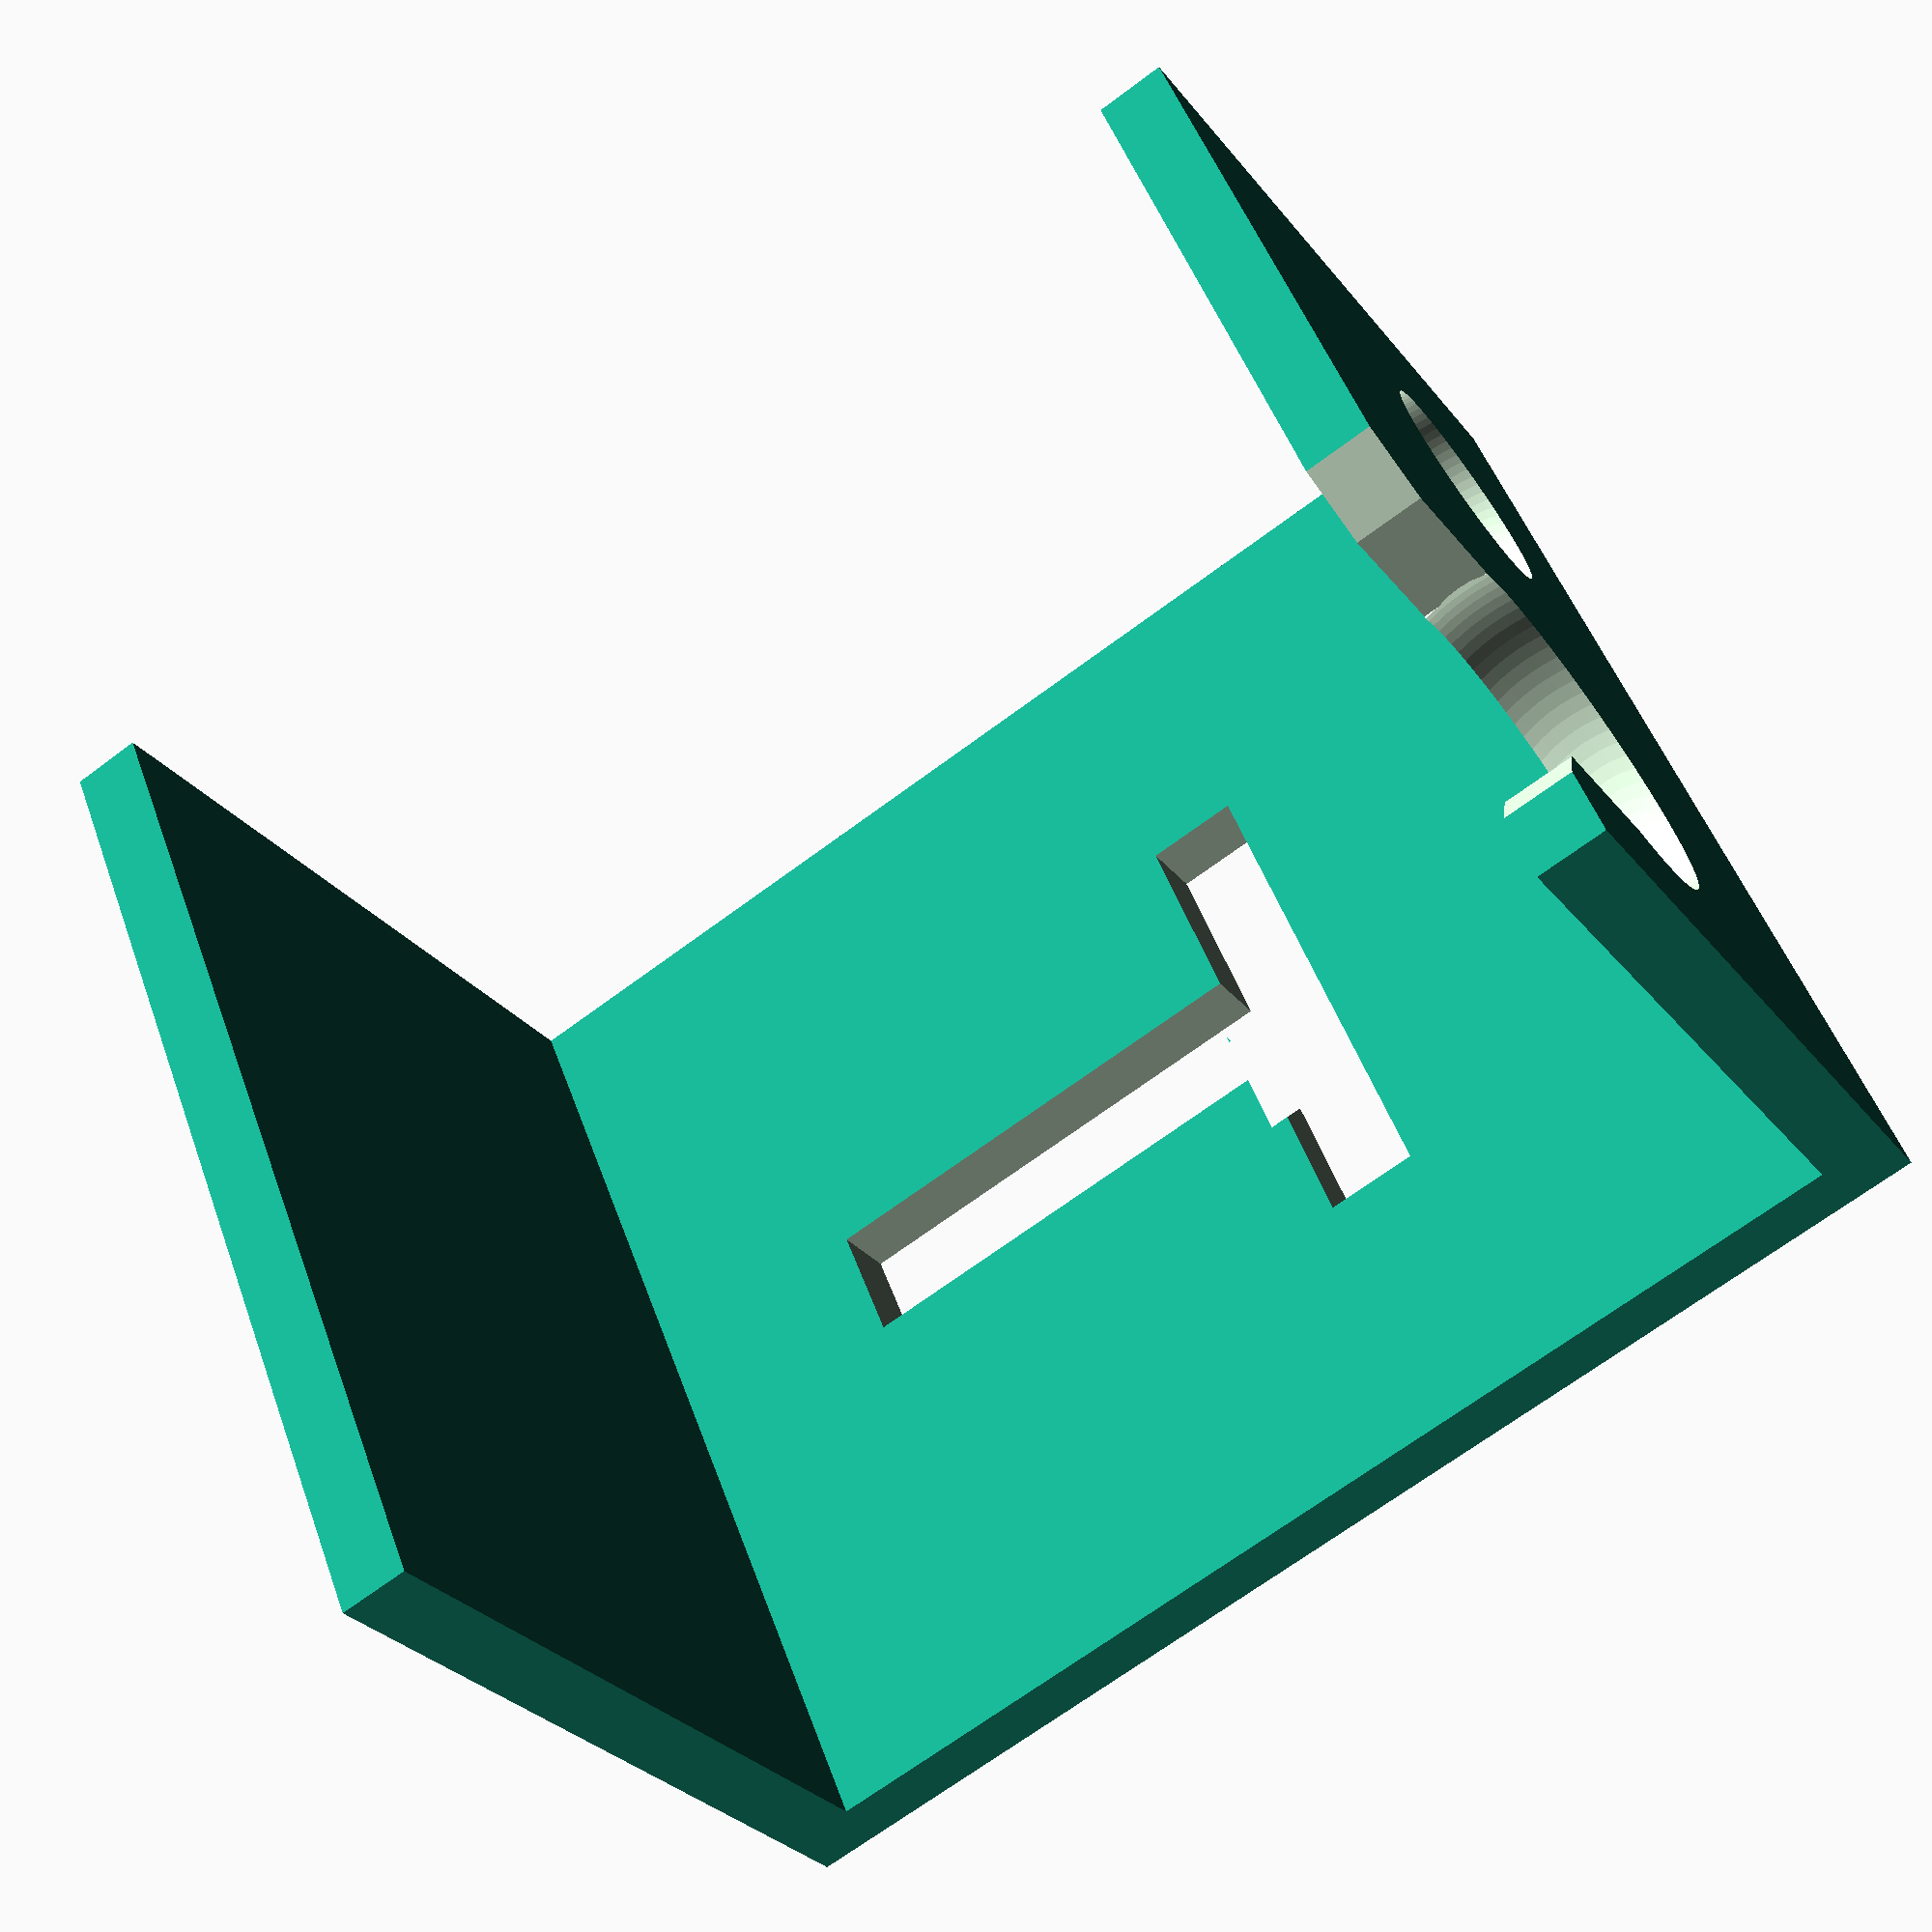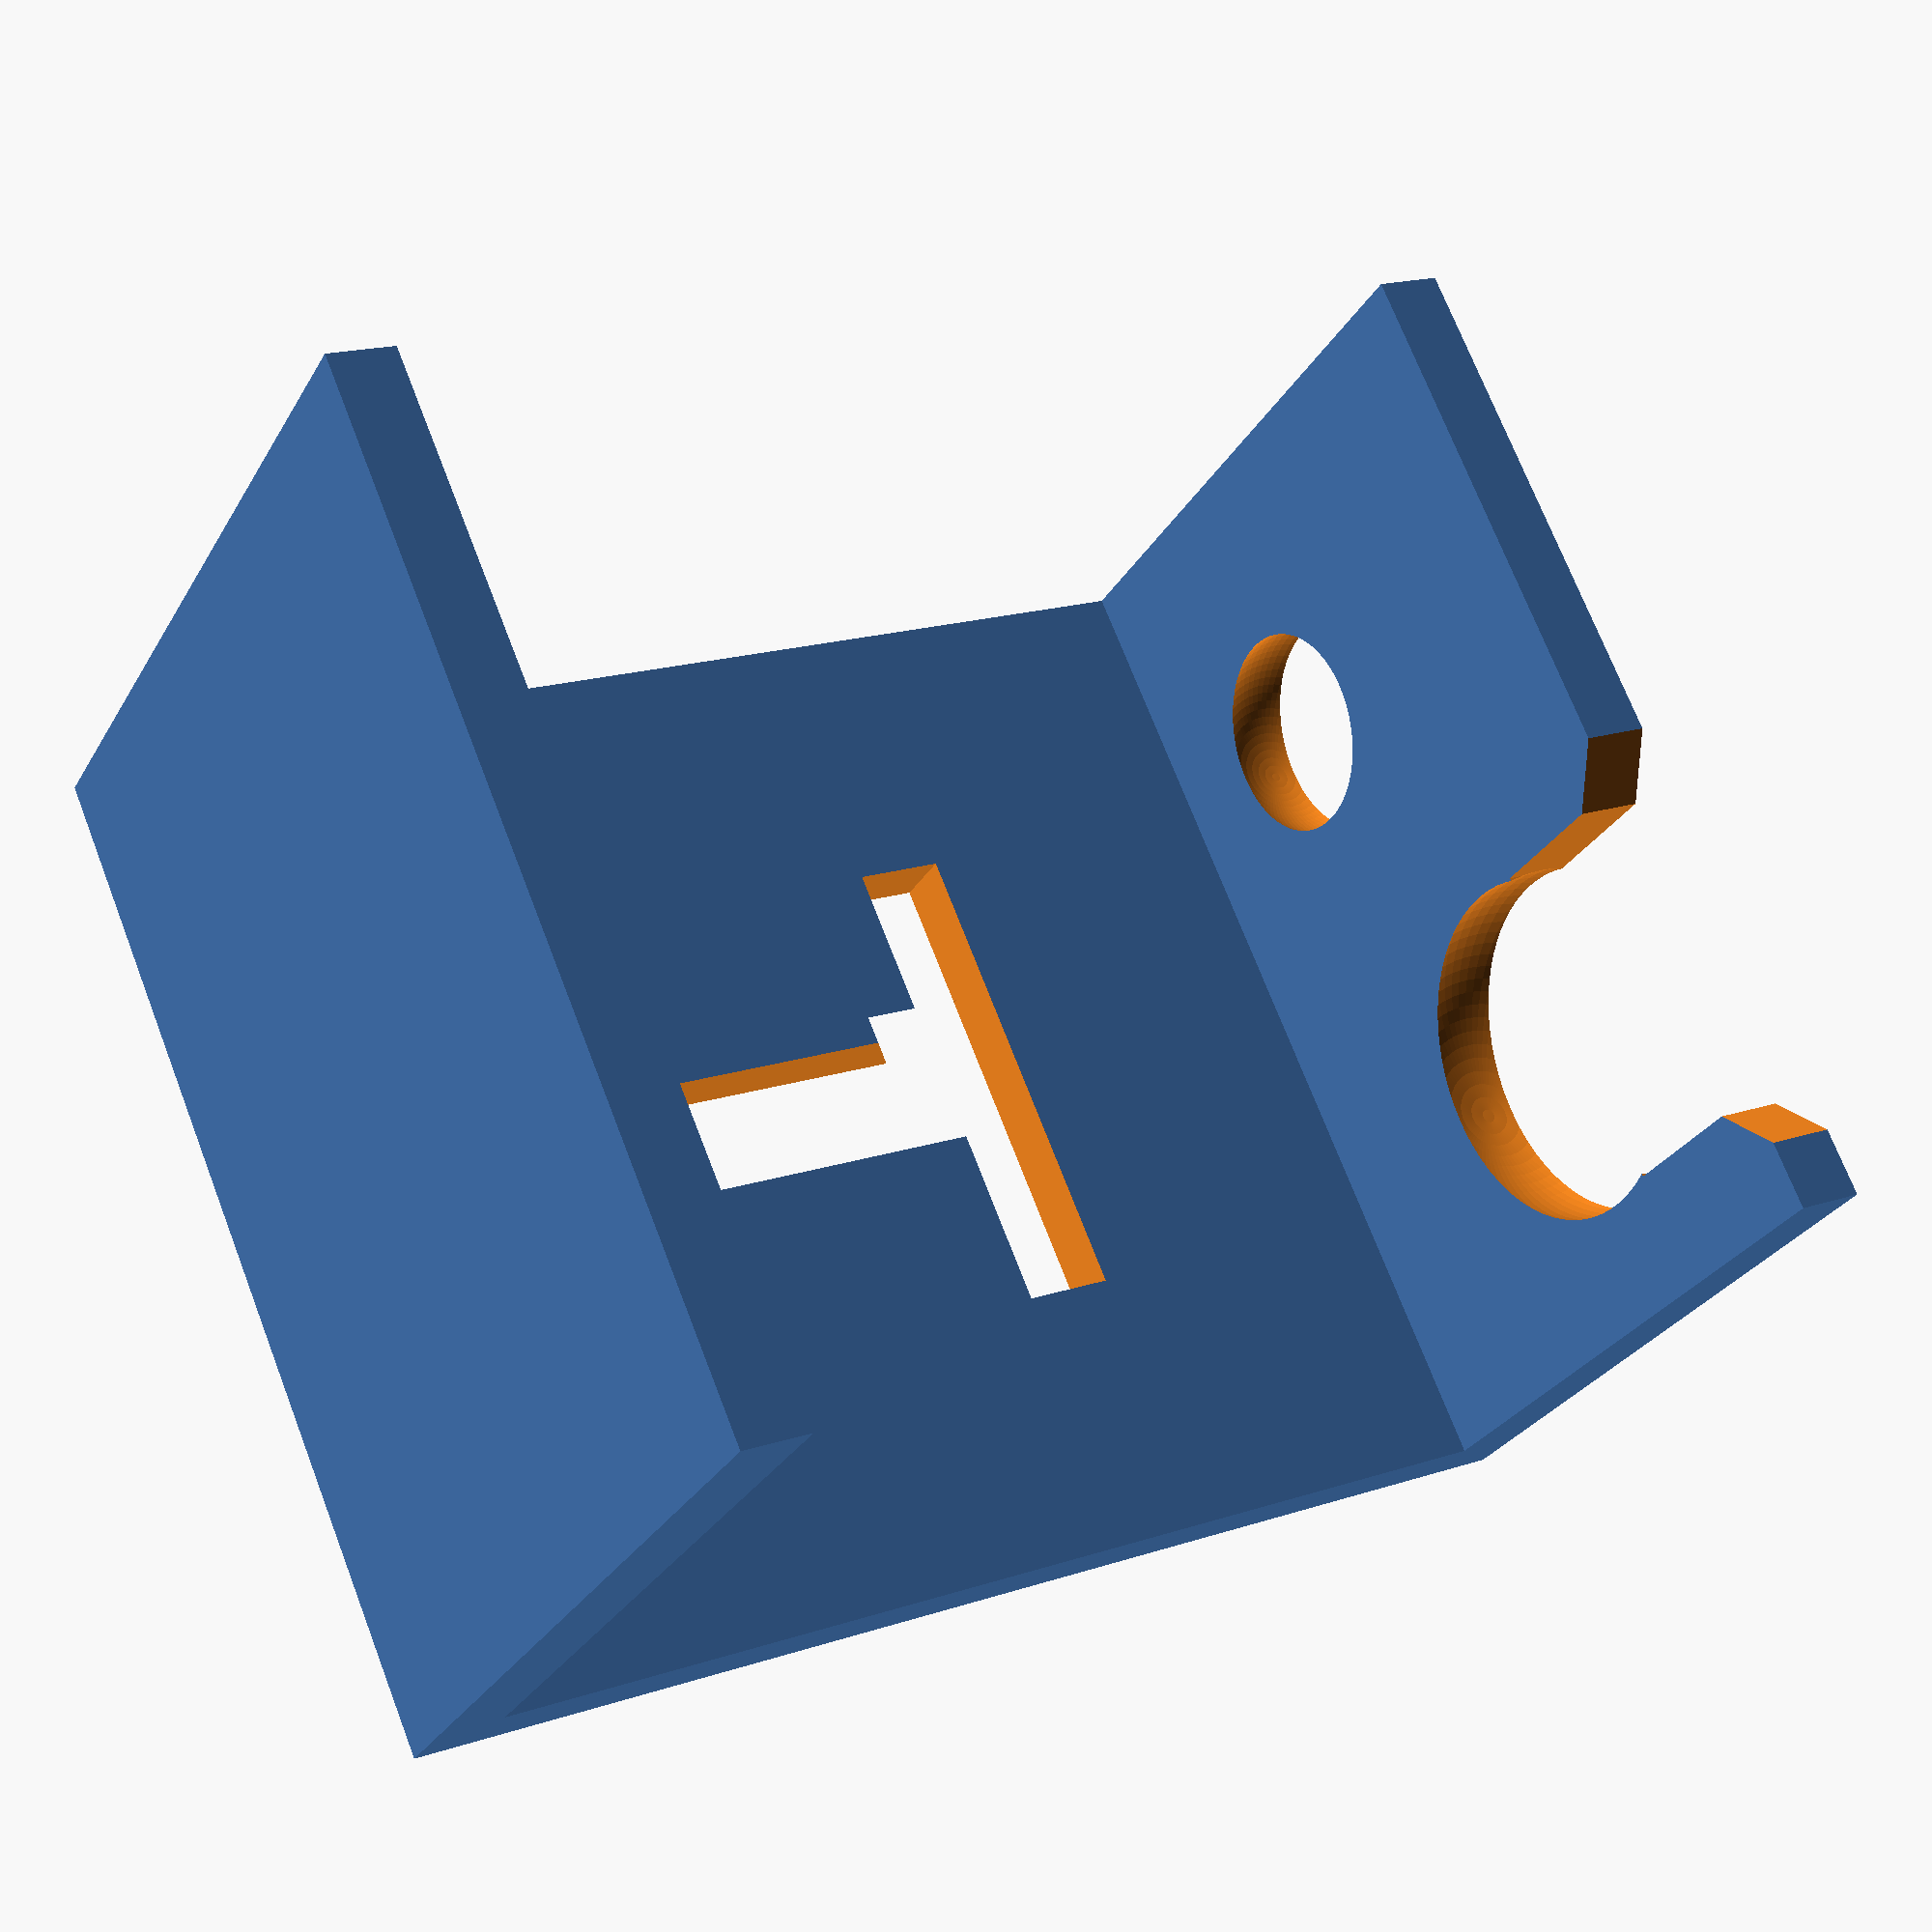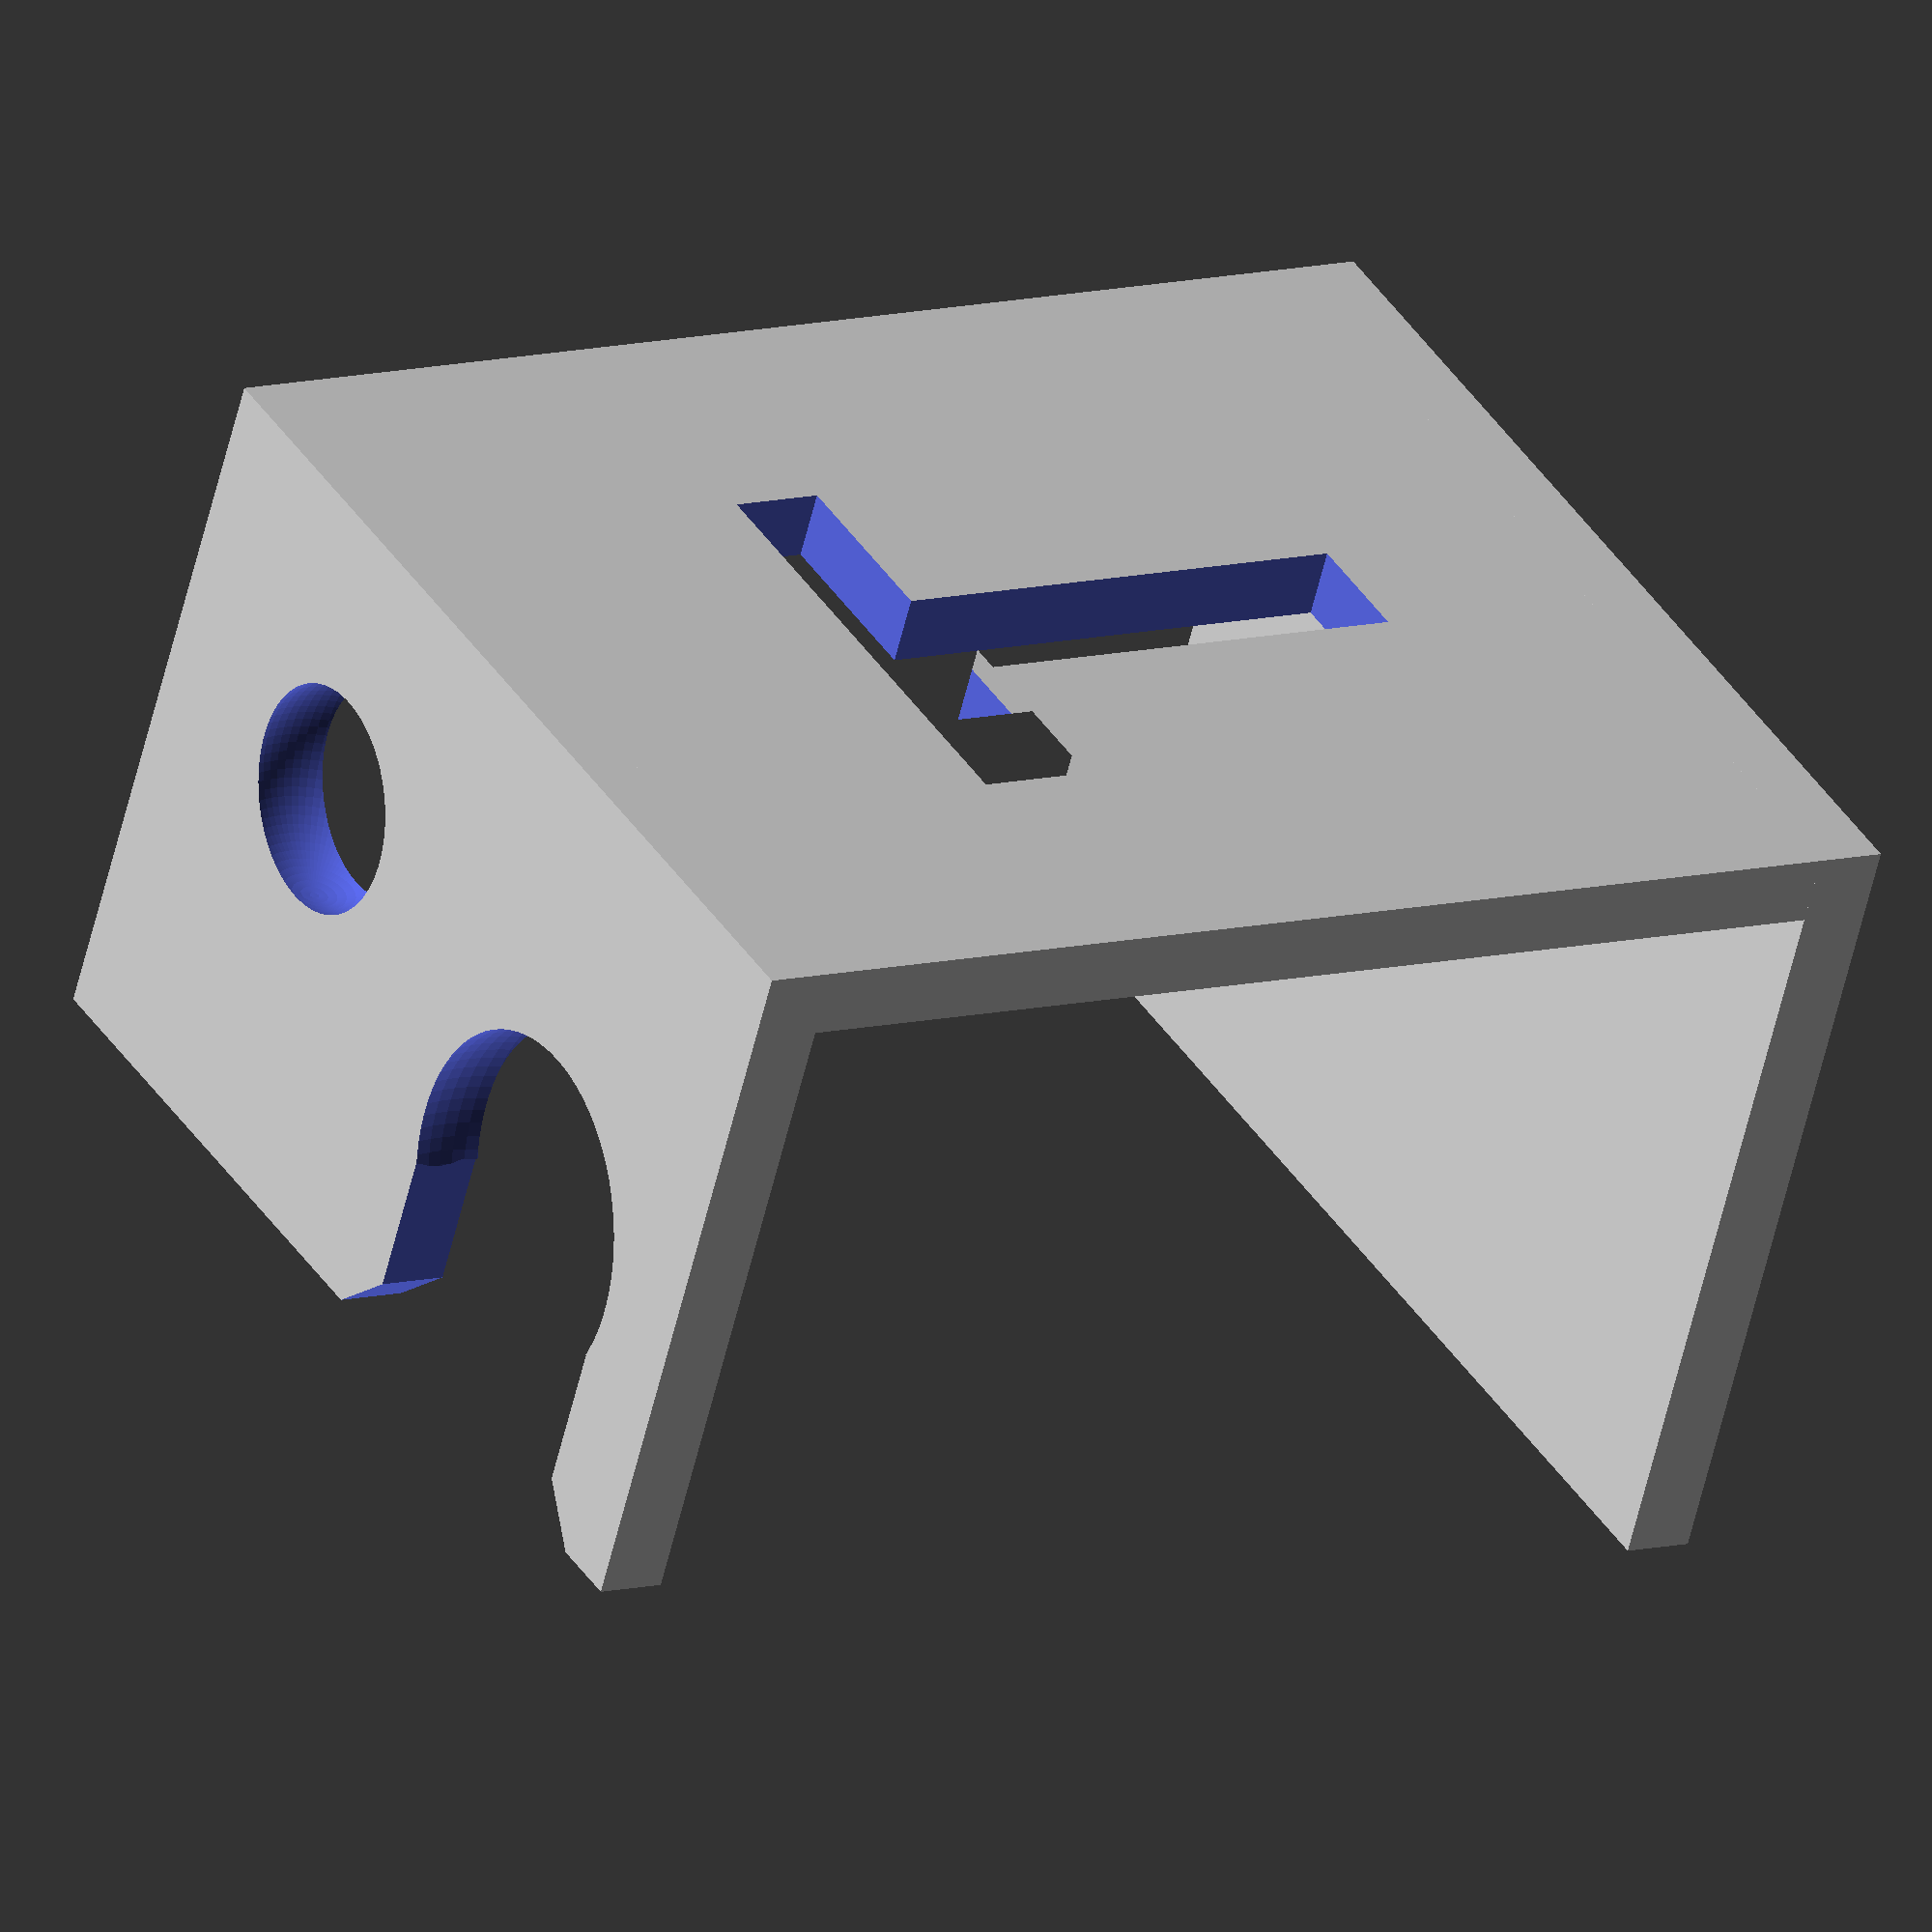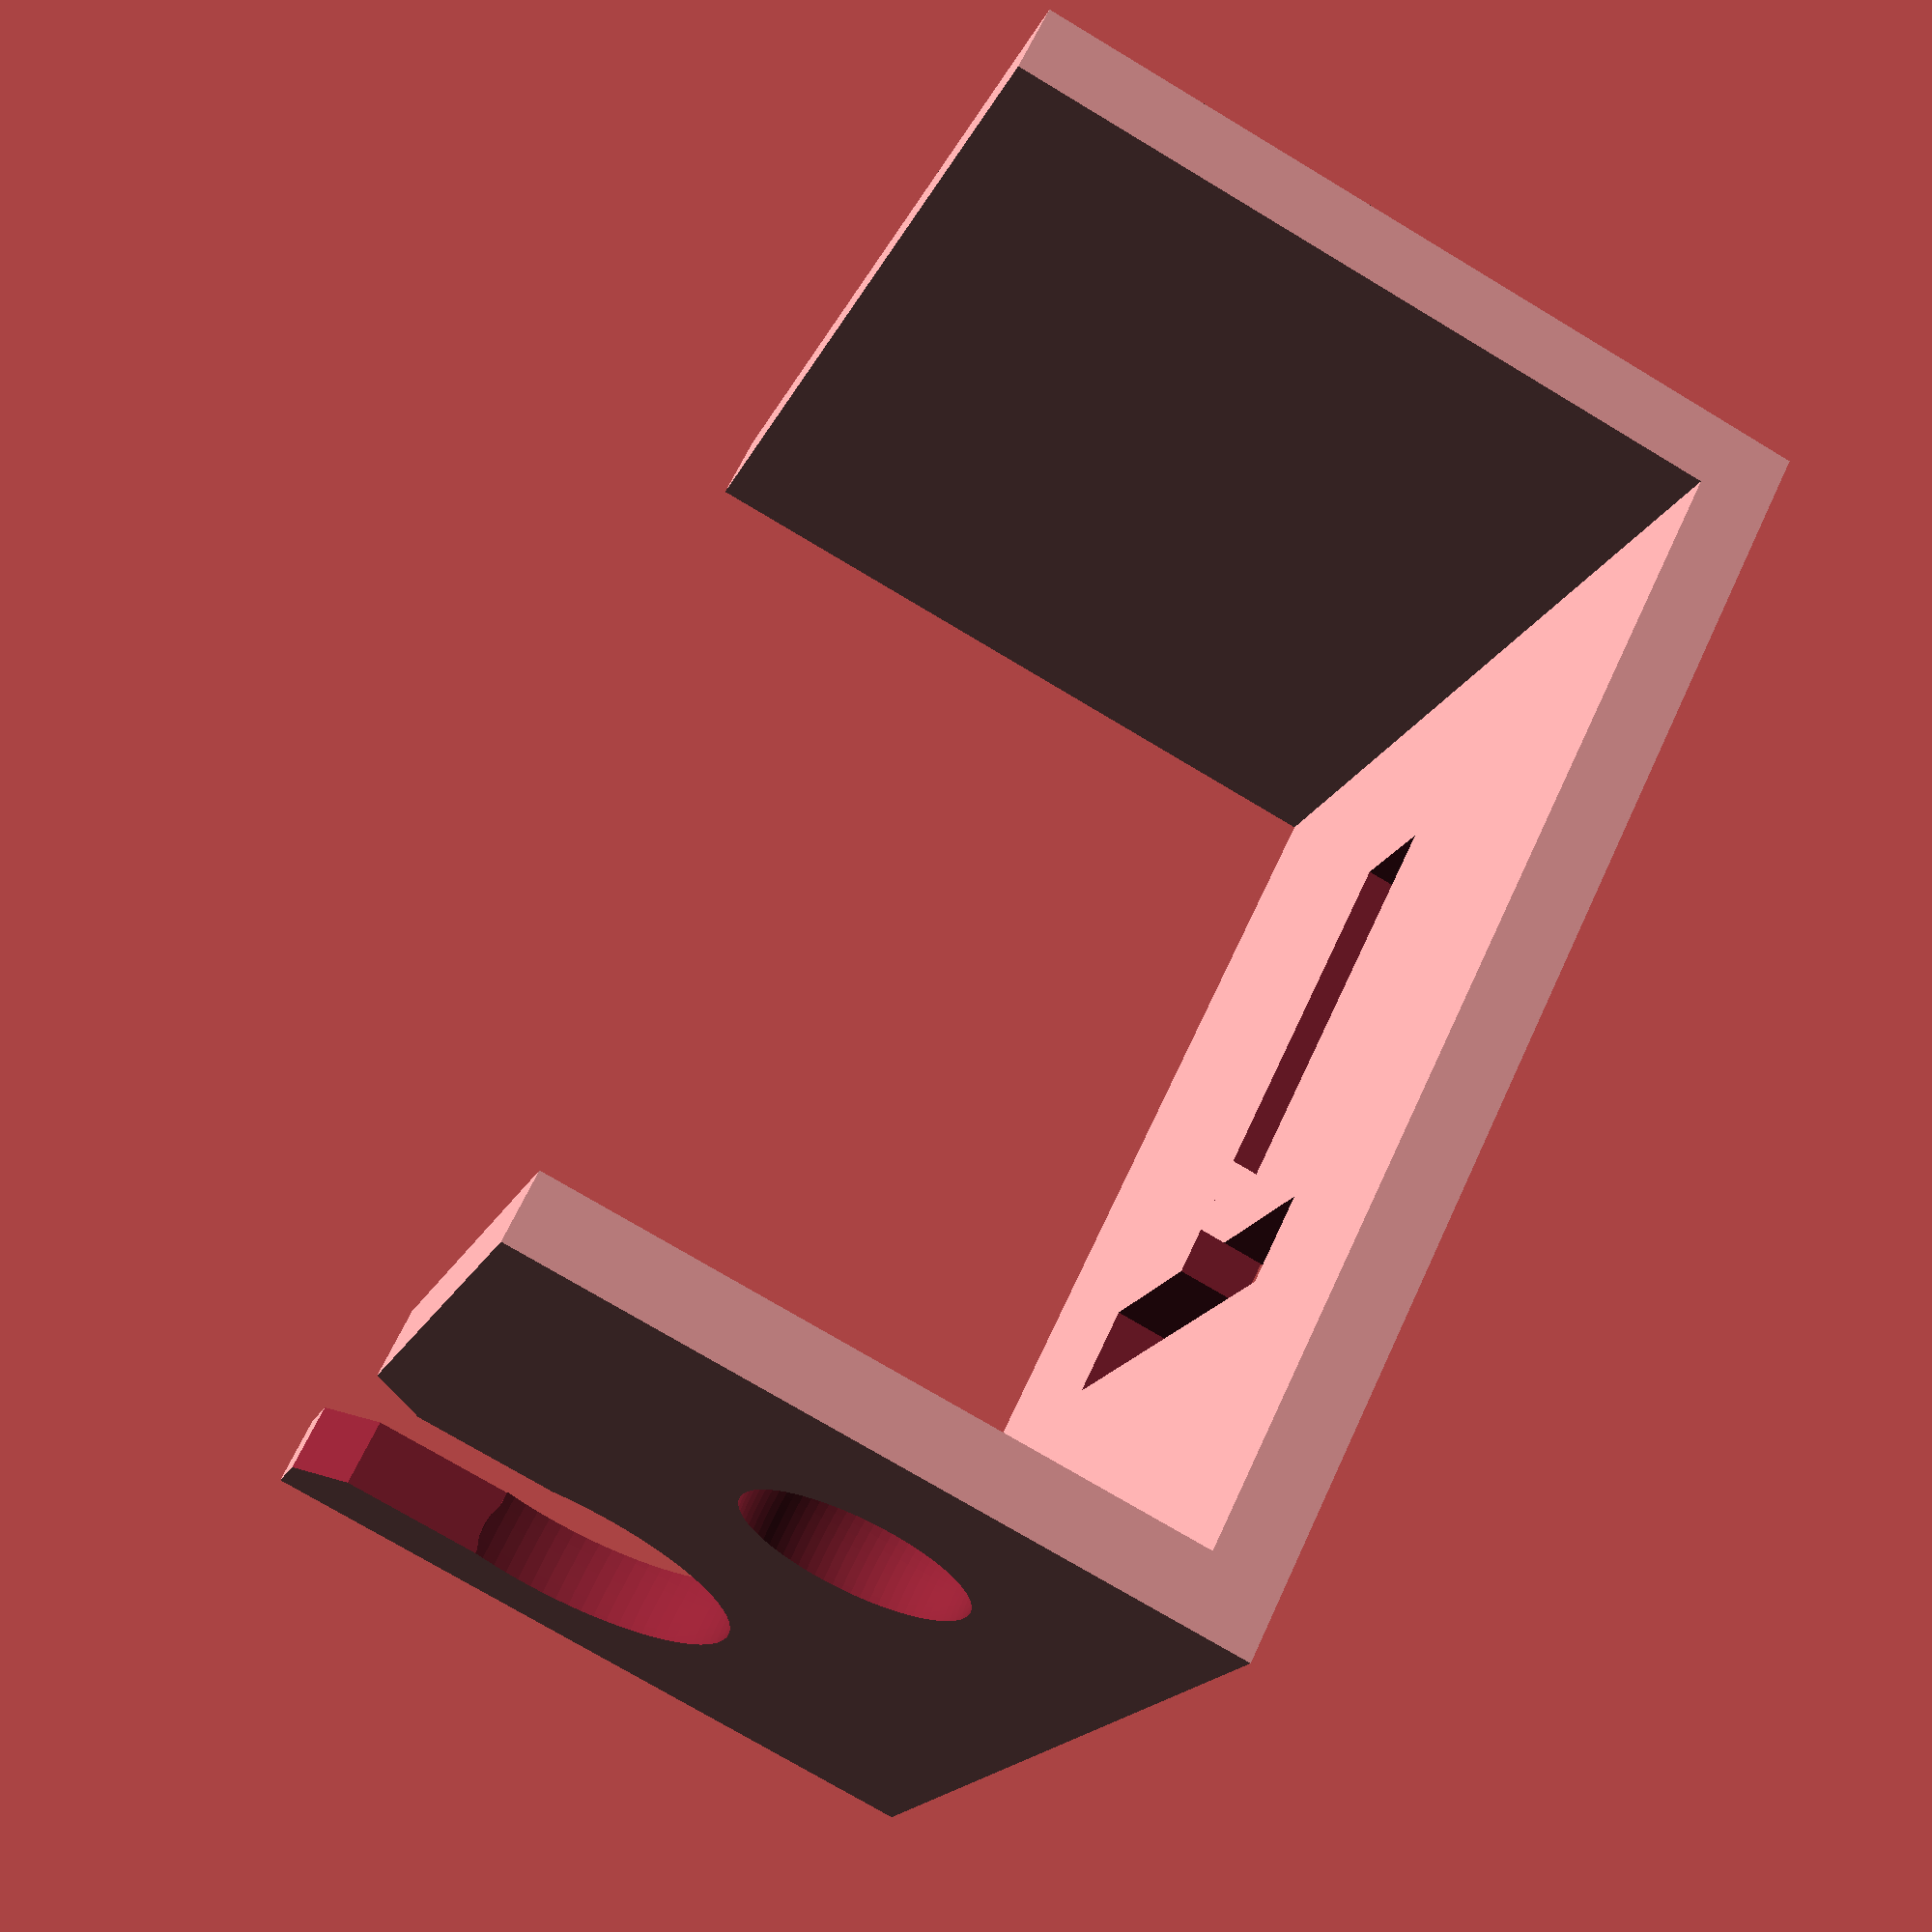
<openscad>
//**************************************
//******Created By: Ben Partisi*********
// Licence under Creative Commons 
// Give credit if you use it for other
// than personal reasons
// Sharing is caring
//*************************************


//this makes smoother spheres
$fn = 80; 
//This module makes the frame
module body(){
	translate([0,1,0]){
		rotate([90,0,0]){
			cube([90,62,6]);
		}
	}

	cube([90,100,6]);

	translate([0,106,0]){
		rotate([90,0,0]){
			cube([90,70,6]);
		}
	}
}

//This module creates the cut out where the brush sits
module cutOut(){
	translate([25,-2.5,40]){
		sphere(r = 15.5);
	}
	translate([10.5,-6,45]){
		cube([29,10,20]);
	}

	translate([6,-6,62]){
		rotate([0,45,0,]){
			cube([10,8,8]);
		}
	}
	translate([32,-6,61]){
		rotate([0,45,0,]){
			cube([8,8,10]);
		}
	}
    translate([65,-3,25]) {sphere(r=10);}
    
    translate([67,80,-2]) rotate([0,0,180]) {linear_extrude(height=15)text("T",size=52,font="arial:style=bold");}
}

// where the magic happens

difference(){
	body();
	cutOut();
    
}
</openscad>
<views>
elev=208.6 azim=67.5 roll=150.0 proj=p view=solid
elev=208.6 azim=66.7 roll=204.5 proj=p view=wireframe
elev=238.3 azim=120.4 roll=13.4 proj=o view=wireframe
elev=75.4 azim=54.1 roll=59.1 proj=p view=solid
</views>
